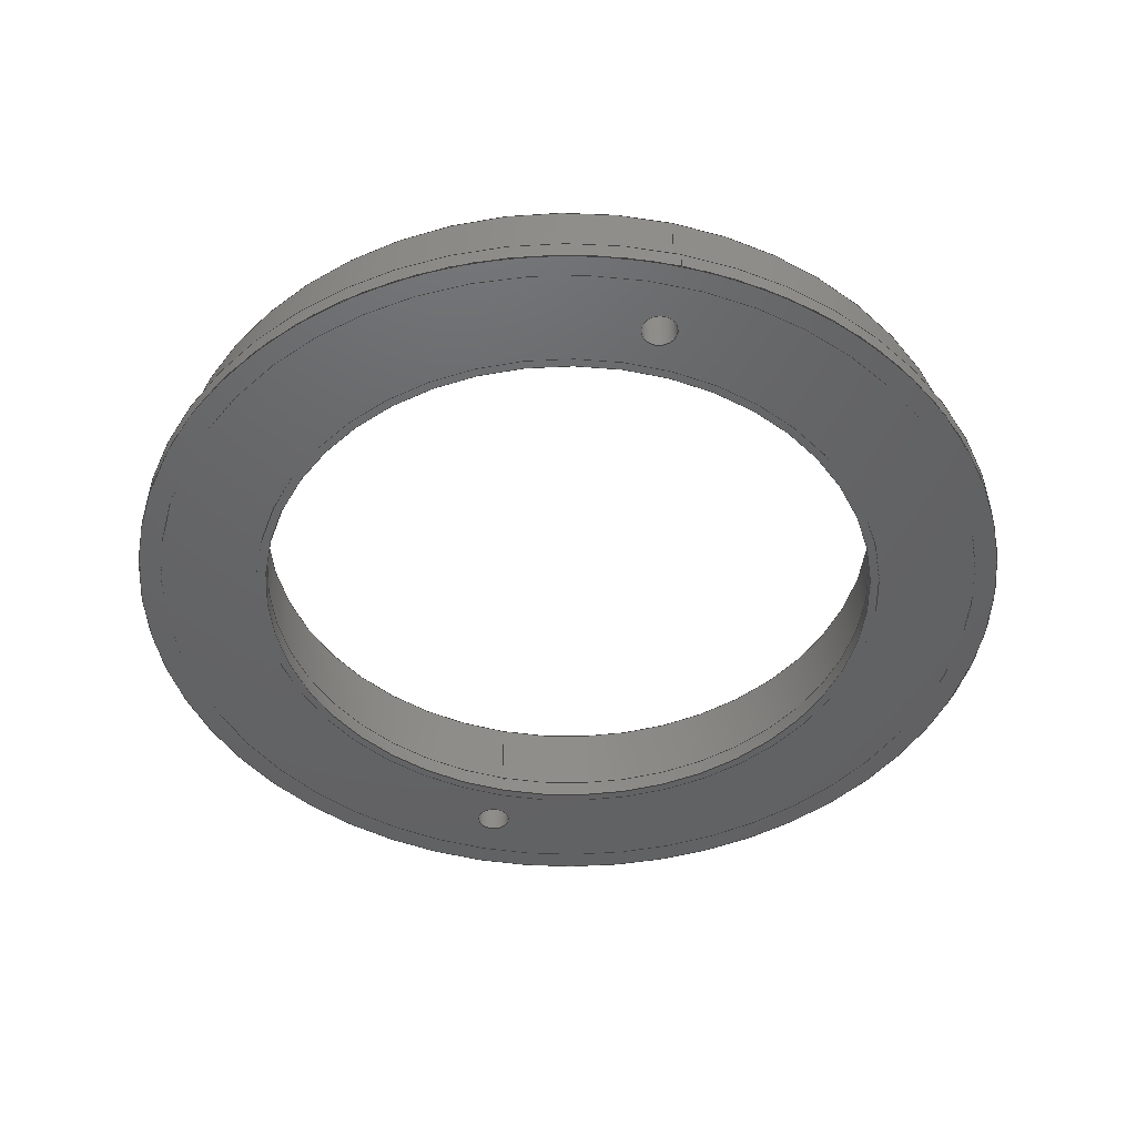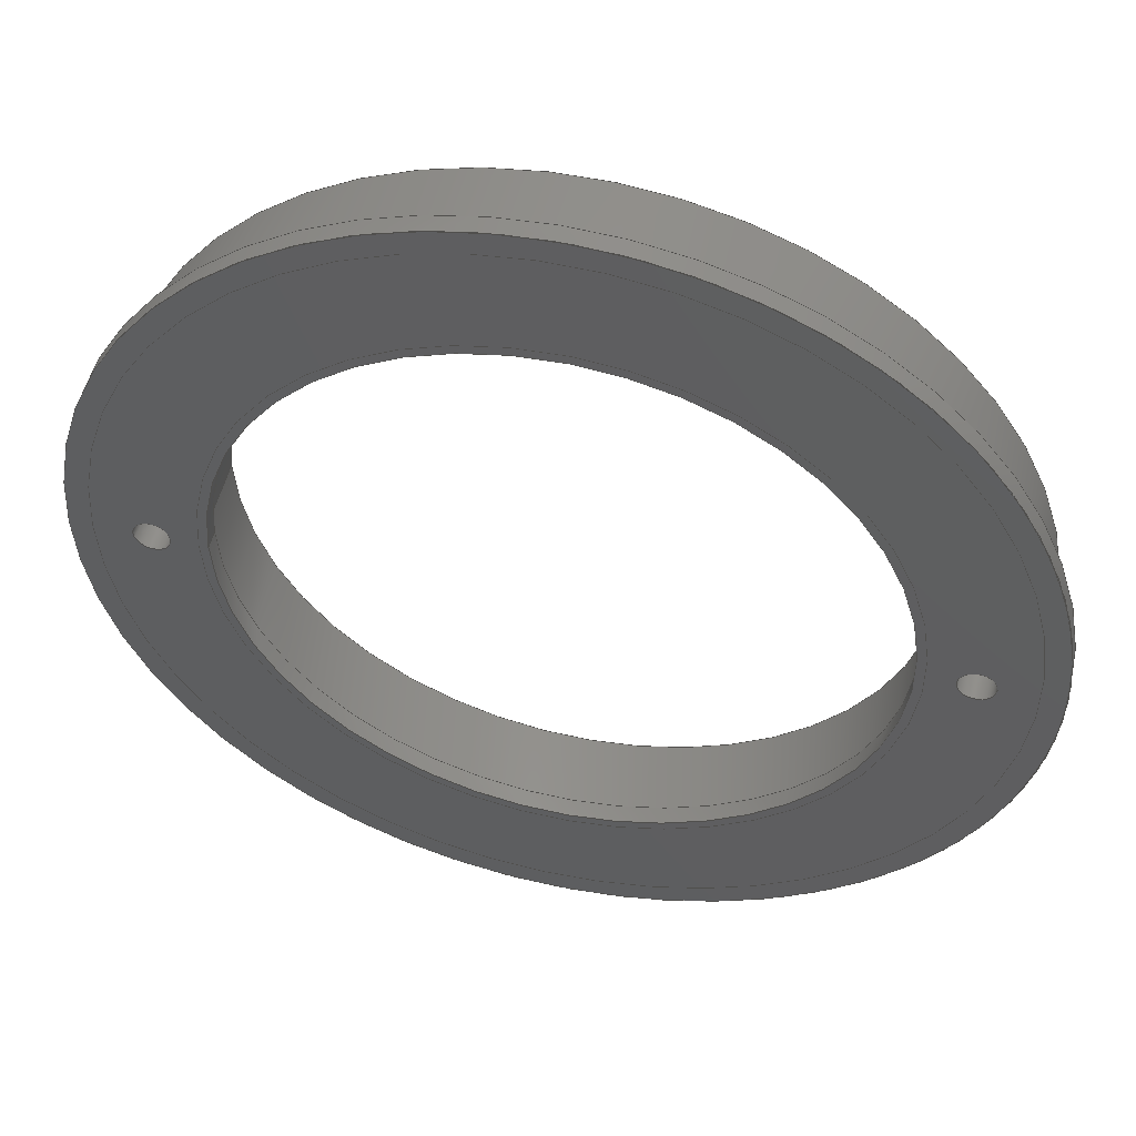
<metadata>
{"format":"step","ext":"stp","renderer":"f3d","projection":"perspective","resolution":1024,"background":"white","views":[{"elev":-45.7,"azim":-103.5,"up":"+Z"},{"elev":51.1,"azim":-167.0,"up":"+Y"}]}
</metadata>
<code>
ISO-10303-21;
DATA;
#1=MECHANICAL_DESIGN_GEOMETRIC_PRESENTATION_REPRESENTATION('',(#7,#8,
#9,#10,#11),#377);
#2=GEOMETRICALLY_BOUNDED_WIREFRAME_SHAPE_REPRESENTATION('',(#3),#376);
#3=GEOMETRIC_CURVE_SET('Sketch1',(#83,#84,#85,#86));
#4=SHAPE_REPRESENTATION_RELATIONSHIP('SRR','None',#384,#6);
#5=SHAPE_REPRESENTATION_RELATIONSHIP('SRR','None',#384,#2);
#6=ADVANCED_BREP_SHAPE_REPRESENTATION('',(#12),#376);
#7=STYLED_ITEM('',(#393),#12);
#8=STYLED_ITEM('',(#394),#83);
#9=STYLED_ITEM('',(#394),#84);
#10=STYLED_ITEM('',(#394),#85);
#11=STYLED_ITEM('',(#394),#86);
#12=MANIFOLD_SOLID_BREP('Solid1',#193);
#13=FACE_BOUND('',#37,.T.);
#14=FACE_BOUND('',#42,.T.);
#15=FACE_BOUND('',#46,.T.);
#16=FACE_BOUND('',#47,.T.);
#17=FACE_BOUND('',#48,.T.);
#18=FACE_BOUND('',#50,.T.);
#19=FACE_BOUND('',#51,.T.);
#20=FACE_BOUND('',#52,.T.);
#21=PLANE('',#216);
#22=PLANE('',#231);
#23=PLANE('',#239);
#24=PLANE('',#240);
#25=FACE_OUTER_BOUND('',#35,.T.);
#26=FACE_OUTER_BOUND('',#36,.T.);
#27=FACE_OUTER_BOUND('',#38,.T.);
#28=FACE_OUTER_BOUND('',#39,.T.);
#29=FACE_OUTER_BOUND('',#40,.T.);
#30=FACE_OUTER_BOUND('',#41,.T.);
#31=FACE_OUTER_BOUND('',#43,.T.);
#32=FACE_OUTER_BOUND('',#44,.T.);
#33=FACE_OUTER_BOUND('',#45,.T.);
#34=FACE_OUTER_BOUND('',#49,.T.);
#35=EDGE_LOOP('',(#129,#130,#131,#132));
#36=EDGE_LOOP('',(#133));
#37=EDGE_LOOP('',(#134));
#38=EDGE_LOOP('',(#135,#136,#137,#138,#139));
#39=EDGE_LOOP('',(#140,#141,#142,#143,#144));
#40=EDGE_LOOP('',(#145,#146,#147,#148,#149,#150));
#41=EDGE_LOOP('',(#151,#152));
#42=EDGE_LOOP('',(#153,#154));
#43=EDGE_LOOP('',(#155,#156,#157,#158));
#44=EDGE_LOOP('',(#159,#160,#161,#162,#163,#164));
#45=EDGE_LOOP('',(#165,#166));
#46=EDGE_LOOP('',(#167));
#47=EDGE_LOOP('',(#168));
#48=EDGE_LOOP('',(#169));
#49=EDGE_LOOP('',(#170,#171));
#50=EDGE_LOOP('',(#172));
#51=EDGE_LOOP('',(#173,#174));
#52=EDGE_LOOP('',(#175,#176));
#53=LINE('',#322,#59);
#54=LINE('',#333,#60);
#55=LINE('',#341,#61);
#56=LINE('',#349,#62);
#57=LINE('',#361,#63);
#58=LINE('',#367,#64);
#59=VECTOR('',#251,18);
#60=VECTOR('',#264,1);
#61=VECTOR('',#273,1);
#62=VECTOR('',#282,25.4);
#63=VECTOR('',#297,18.5);
#64=VECTOR('',#304,24.12);
#65=CIRCLE('',#214,18);
#66=CIRCLE('',#215,18);
#67=CIRCLE('',#217,18.5);
#68=CIRCLE('',#219,1);
#69=CIRCLE('',#220,1);
#70=CIRCLE('',#221,1);
#71=CIRCLE('',#223,1);
#72=CIRCLE('',#224,1);
#73=CIRCLE('',#225,1);
#74=CIRCLE('',#227,25.4);
#75=CIRCLE('',#228,25.4);
#76=CIRCLE('',#229,25.4);
#77=CIRCLE('',#230,25.4);
#78=CIRCLE('',#232,24.12);
#79=CIRCLE('',#233,24.12);
#80=CIRCLE('',#235,18.5);
#81=CIRCLE('',#237,24.12);
#82=CIRCLE('',#238,24.12);
#83=CIRCLE('',#241,18.5);
#84=CIRCLE('',#242,24.12);
#85=CIRCLE('',#243,25.4);
#86=CIRCLE('',#244,18);
#87=VERTEX_POINT('',#319);
#88=VERTEX_POINT('',#321);
#89=VERTEX_POINT('',#325);
#90=VERTEX_POINT('',#328);
#91=VERTEX_POINT('',#329);
#92=VERTEX_POINT('',#332);
#93=VERTEX_POINT('',#336);
#94=VERTEX_POINT('',#337);
#95=VERTEX_POINT('',#340);
#96=VERTEX_POINT('',#344);
#97=VERTEX_POINT('',#345);
#98=VERTEX_POINT('',#348);
#99=VERTEX_POINT('',#350);
#100=VERTEX_POINT('',#354);
#101=VERTEX_POINT('',#355);
#102=VERTEX_POINT('',#359);
#103=VERTEX_POINT('',#363);
#104=VERTEX_POINT('',#364);
#105=EDGE_CURVE('',#87,#87,#65,.T.);
#106=EDGE_CURVE('',#87,#88,#53,.T.);
#107=EDGE_CURVE('',#88,#88,#66,.T.);
#108=EDGE_CURVE('',#89,#89,#67,.T.);
#109=EDGE_CURVE('',#90,#91,#68,.T.);
#110=EDGE_CURVE('',#91,#90,#69,.T.);
#111=EDGE_CURVE('',#91,#92,#54,.T.);
#112=EDGE_CURVE('',#92,#92,#70,.T.);
#113=EDGE_CURVE('',#93,#94,#71,.T.);
#114=EDGE_CURVE('',#94,#93,#72,.T.);
#115=EDGE_CURVE('',#94,#95,#55,.T.);
#116=EDGE_CURVE('',#95,#95,#73,.T.);
#117=EDGE_CURVE('',#96,#97,#74,.T.);
#118=EDGE_CURVE('',#97,#96,#75,.T.);
#119=EDGE_CURVE('',#97,#98,#56,.T.);
#120=EDGE_CURVE('',#98,#99,#76,.T.);
#121=EDGE_CURVE('',#99,#98,#77,.T.);
#122=EDGE_CURVE('',#100,#101,#78,.T.);
#123=EDGE_CURVE('',#101,#100,#79,.T.);
#124=EDGE_CURVE('',#102,#102,#80,.T.);
#125=EDGE_CURVE('',#102,#89,#57,.T.);
#126=EDGE_CURVE('',#103,#104,#81,.T.);
#127=EDGE_CURVE('',#104,#103,#82,.T.);
#128=EDGE_CURVE('',#104,#101,#58,.T.);
#129=ORIENTED_EDGE('',*,*,#105,.F.);
#130=ORIENTED_EDGE('',*,*,#106,.T.);
#131=ORIENTED_EDGE('',*,*,#107,.T.);
#132=ORIENTED_EDGE('',*,*,#106,.F.);
#133=ORIENTED_EDGE('',*,*,#108,.F.);
#134=ORIENTED_EDGE('',*,*,#105,.T.);
#135=ORIENTED_EDGE('',*,*,#109,.F.);
#136=ORIENTED_EDGE('',*,*,#110,.F.);
#137=ORIENTED_EDGE('',*,*,#111,.T.);
#138=ORIENTED_EDGE('',*,*,#112,.F.);
#139=ORIENTED_EDGE('',*,*,#111,.F.);
#140=ORIENTED_EDGE('',*,*,#113,.F.);
#141=ORIENTED_EDGE('',*,*,#114,.F.);
#142=ORIENTED_EDGE('',*,*,#115,.T.);
#143=ORIENTED_EDGE('',*,*,#116,.F.);
#144=ORIENTED_EDGE('',*,*,#115,.F.);
#145=ORIENTED_EDGE('',*,*,#117,.F.);
#146=ORIENTED_EDGE('',*,*,#118,.F.);
#147=ORIENTED_EDGE('',*,*,#119,.T.);
#148=ORIENTED_EDGE('',*,*,#120,.T.);
#149=ORIENTED_EDGE('',*,*,#121,.T.);
#150=ORIENTED_EDGE('',*,*,#119,.F.);
#151=ORIENTED_EDGE('',*,*,#117,.T.);
#152=ORIENTED_EDGE('',*,*,#118,.T.);
#153=ORIENTED_EDGE('',*,*,#122,.F.);
#154=ORIENTED_EDGE('',*,*,#123,.F.);
#155=ORIENTED_EDGE('',*,*,#124,.F.);
#156=ORIENTED_EDGE('',*,*,#125,.T.);
#157=ORIENTED_EDGE('',*,*,#108,.T.);
#158=ORIENTED_EDGE('',*,*,#125,.F.);
#159=ORIENTED_EDGE('',*,*,#126,.F.);
#160=ORIENTED_EDGE('',*,*,#127,.F.);
#161=ORIENTED_EDGE('',*,*,#128,.T.);
#162=ORIENTED_EDGE('',*,*,#123,.T.);
#163=ORIENTED_EDGE('',*,*,#122,.T.);
#164=ORIENTED_EDGE('',*,*,#128,.F.);
#165=ORIENTED_EDGE('',*,*,#126,.T.);
#166=ORIENTED_EDGE('',*,*,#127,.T.);
#167=ORIENTED_EDGE('',*,*,#112,.T.);
#168=ORIENTED_EDGE('',*,*,#116,.T.);
#169=ORIENTED_EDGE('',*,*,#124,.T.);
#170=ORIENTED_EDGE('',*,*,#121,.F.);
#171=ORIENTED_EDGE('',*,*,#120,.F.);
#172=ORIENTED_EDGE('',*,*,#107,.F.);
#173=ORIENTED_EDGE('',*,*,#109,.T.);
#174=ORIENTED_EDGE('',*,*,#110,.T.);
#175=ORIENTED_EDGE('',*,*,#113,.T.);
#176=ORIENTED_EDGE('',*,*,#114,.T.);
#177=CYLINDRICAL_SURFACE('',#213,18);
#178=CYLINDRICAL_SURFACE('',#218,1);
#179=CYLINDRICAL_SURFACE('',#222,1);
#180=CYLINDRICAL_SURFACE('',#226,25.4);
#181=CYLINDRICAL_SURFACE('',#234,18.5);
#182=CYLINDRICAL_SURFACE('',#236,24.12);
#183=ADVANCED_FACE('',(#25),#177,.F.);
#184=ADVANCED_FACE('',(#26,#13),#21,.T.);
#185=ADVANCED_FACE('',(#27),#178,.F.);
#186=ADVANCED_FACE('',(#28),#179,.F.);
#187=ADVANCED_FACE('',(#29),#180,.T.);
#188=ADVANCED_FACE('',(#30,#14),#22,.T.);
#189=ADVANCED_FACE('',(#31),#181,.F.);
#190=ADVANCED_FACE('',(#32),#182,.T.);
#191=ADVANCED_FACE('',(#33,#15,#16,#17),#23,.T.);
#192=ADVANCED_FACE('',(#34,#18,#19,#20),#24,.F.);
#193=CLOSED_SHELL('',(#183,#184,#185,#186,#187,#188,#189,#190,#191,#192));
#194=DERIVED_UNIT_ELEMENT(#196,1);
#195=DERIVED_UNIT_ELEMENT(#379,3);
#196=(
MASS_UNIT()
NAMED_UNIT(*)
SI_UNIT($,.GRAM.)
);
#197=DERIVED_UNIT((#194,#195));
#198=MEASURE_REPRESENTATION_ITEM('density measure',
POSITIVE_RATIO_MEASURE(1),#197);
#199=PROPERTY_DEFINITION_REPRESENTATION(#204,#201);
#200=PROPERTY_DEFINITION_REPRESENTATION(#205,#202);
#201=REPRESENTATION('material name',(#203),#376);
#202=REPRESENTATION('density',(#198),#376);
#203=DESCRIPTIVE_REPRESENTATION_ITEM('Generic','Generic');
#204=PROPERTY_DEFINITION('material property','material name',#386);
#205=PROPERTY_DEFINITION('material property','density of part',#386);
#206=DATE_TIME_ROLE('creation_date');
#207=APPLIED_DATE_AND_TIME_ASSIGNMENT(#208,#206,(#386));
#208=DATE_AND_TIME(#209,#210);
#209=CALENDAR_DATE(2022,26,9);
#210=LOCAL_TIME(0,0,0,#211);
#211=COORDINATED_UNIVERSAL_TIME_OFFSET(0,0,.BEHIND.);
#212=AXIS2_PLACEMENT_3D('placement',#317,#245,#246);
#213=AXIS2_PLACEMENT_3D('',#318,#247,#248);
#214=AXIS2_PLACEMENT_3D('',#320,#249,#250);
#215=AXIS2_PLACEMENT_3D('',#323,#252,#253);
#216=AXIS2_PLACEMENT_3D('',#324,#254,#255);
#217=AXIS2_PLACEMENT_3D('',#326,#256,#257);
#218=AXIS2_PLACEMENT_3D('',#327,#258,#259);
#219=AXIS2_PLACEMENT_3D('',#330,#260,#261);
#220=AXIS2_PLACEMENT_3D('',#331,#262,#263);
#221=AXIS2_PLACEMENT_3D('',#334,#265,#266);
#222=AXIS2_PLACEMENT_3D('',#335,#267,#268);
#223=AXIS2_PLACEMENT_3D('',#338,#269,#270);
#224=AXIS2_PLACEMENT_3D('',#339,#271,#272);
#225=AXIS2_PLACEMENT_3D('',#342,#274,#275);
#226=AXIS2_PLACEMENT_3D('',#343,#276,#277);
#227=AXIS2_PLACEMENT_3D('',#346,#278,#279);
#228=AXIS2_PLACEMENT_3D('',#347,#280,#281);
#229=AXIS2_PLACEMENT_3D('',#351,#283,#284);
#230=AXIS2_PLACEMENT_3D('',#352,#285,#286);
#231=AXIS2_PLACEMENT_3D('',#353,#287,#288);
#232=AXIS2_PLACEMENT_3D('',#356,#289,#290);
#233=AXIS2_PLACEMENT_3D('',#357,#291,#292);
#234=AXIS2_PLACEMENT_3D('',#358,#293,#294);
#235=AXIS2_PLACEMENT_3D('',#360,#295,#296);
#236=AXIS2_PLACEMENT_3D('',#362,#298,#299);
#237=AXIS2_PLACEMENT_3D('',#365,#300,#301);
#238=AXIS2_PLACEMENT_3D('',#366,#302,#303);
#239=AXIS2_PLACEMENT_3D('',#368,#305,#306);
#240=AXIS2_PLACEMENT_3D('',#369,#307,#308);
#241=AXIS2_PLACEMENT_3D('',#370,#309,#310);
#242=AXIS2_PLACEMENT_3D('',#371,#311,#312);
#243=AXIS2_PLACEMENT_3D('',#372,#313,#314);
#244=AXIS2_PLACEMENT_3D('',#373,#315,#316);
#245=DIRECTION('axis',(0,0,1));
#246=DIRECTION('refdir',(1,0,0));
#247=DIRECTION('center_axis',(0,0,1));
#248=DIRECTION('ref_axis',(-1,0,0));
#249=DIRECTION('center_axis',(0,0,-1));
#250=DIRECTION('ref_axis',(-1,0,0));
#251=DIRECTION('',(0,0,-1));
#252=DIRECTION('center_axis',(0,0,-1));
#253=DIRECTION('ref_axis',(-1,0,0));
#254=DIRECTION('center_axis',(0,0,1));
#255=DIRECTION('ref_axis',(1,0,0));
#256=DIRECTION('center_axis',(0,0,-1));
#257=DIRECTION('ref_axis',(-1,0,0));
#258=DIRECTION('center_axis',(0,0,1));
#259=DIRECTION('ref_axis',(1,0,0));
#260=DIRECTION('center_axis',(0,0,1));
#261=DIRECTION('ref_axis',(1,0,0));
#262=DIRECTION('center_axis',(0,0,1));
#263=DIRECTION('ref_axis',(1,0,0));
#264=DIRECTION('',(0,0,1));
#265=DIRECTION('center_axis',(0,0,-1));
#266=DIRECTION('ref_axis',(1,0,0));
#267=DIRECTION('center_axis',(0,0,1));
#268=DIRECTION('ref_axis',(1,0,0));
#269=DIRECTION('center_axis',(0,0,1));
#270=DIRECTION('ref_axis',(1,0,0));
#271=DIRECTION('center_axis',(0,0,1));
#272=DIRECTION('ref_axis',(1,0,0));
#273=DIRECTION('',(0,0,1));
#274=DIRECTION('center_axis',(0,0,-1));
#275=DIRECTION('ref_axis',(1,0,0));
#276=DIRECTION('center_axis',(0,0,1));
#277=DIRECTION('ref_axis',(1,0,0));
#278=DIRECTION('center_axis',(0,0,1));
#279=DIRECTION('ref_axis',(1,0,0));
#280=DIRECTION('center_axis',(0,0,1));
#281=DIRECTION('ref_axis',(1,0,0));
#282=DIRECTION('',(0,0,-1));
#283=DIRECTION('center_axis',(0,0,1));
#284=DIRECTION('ref_axis',(1,0,0));
#285=DIRECTION('center_axis',(0,0,1));
#286=DIRECTION('ref_axis',(1,0,0));
#287=DIRECTION('center_axis',(0,0,1));
#288=DIRECTION('ref_axis',(1,0,0));
#289=DIRECTION('center_axis',(0,0,1));
#290=DIRECTION('ref_axis',(1,0,0));
#291=DIRECTION('center_axis',(0,0,1));
#292=DIRECTION('ref_axis',(1,0,0));
#293=DIRECTION('center_axis',(0,0,1));
#294=DIRECTION('ref_axis',(-1,0,0));
#295=DIRECTION('center_axis',(0,0,-1));
#296=DIRECTION('ref_axis',(-1,0,0));
#297=DIRECTION('',(0,0,-1));
#298=DIRECTION('center_axis',(0,0,1));
#299=DIRECTION('ref_axis',(1,0,0));
#300=DIRECTION('center_axis',(0,0,1));
#301=DIRECTION('ref_axis',(1,0,0));
#302=DIRECTION('center_axis',(0,0,1));
#303=DIRECTION('ref_axis',(1,0,0));
#304=DIRECTION('',(0,0,-1));
#305=DIRECTION('center_axis',(0,0,1));
#306=DIRECTION('ref_axis',(1,0,0));
#307=DIRECTION('center_axis',(0,0,1));
#308=DIRECTION('ref_axis',(1,0,0));
#309=DIRECTION('center_axis',(0,0,1));
#310=DIRECTION('ref_axis',(1,0,0));
#311=DIRECTION('center_axis',(0,0,1));
#312=DIRECTION('ref_axis',(1,0,0));
#313=DIRECTION('center_axis',(0,0,1));
#314=DIRECTION('ref_axis',(1,0,0));
#315=DIRECTION('center_axis',(0,0,1));
#316=DIRECTION('ref_axis',(1,0,0));
#317=CARTESIAN_POINT('',(0,0,0));
#318=CARTESIAN_POINT('Origin',(0,0,0));
#319=CARTESIAN_POINT('',(18,2.204e-15,1));
#320=CARTESIAN_POINT('Origin',(0,0,1));
#321=CARTESIAN_POINT('',(18,2.204e-15,0));
#322=CARTESIAN_POINT('',(18,2.204e-15,0));
#323=CARTESIAN_POINT('Origin',(0,0,0));
#324=CARTESIAN_POINT('Origin',(0,0,1));
#325=CARTESIAN_POINT('',(18.5,0,1));
#326=CARTESIAN_POINT('Origin',(0,0,1));
#327=CARTESIAN_POINT('Origin',(-21,0,72.05));
#328=CARTESIAN_POINT('',(-20,0,0));
#329=CARTESIAN_POINT('',(-22,-1.225e-16,0));
#330=CARTESIAN_POINT('Origin',(-21,0,0));
#331=CARTESIAN_POINT('Origin',(-21,0,0));
#332=CARTESIAN_POINT('',(-22,1.225e-16,5.5));
#333=CARTESIAN_POINT('',(-22,-1.225e-16,72.05));
#334=CARTESIAN_POINT('Origin',(-21,0,5.5));
#335=CARTESIAN_POINT('Origin',(21,0,72.05));
#336=CARTESIAN_POINT('',(22,0,0));
#337=CARTESIAN_POINT('',(20,-1.225e-16,0));
#338=CARTESIAN_POINT('Origin',(21,0,0));
#339=CARTESIAN_POINT('Origin',(21,0,0));
#340=CARTESIAN_POINT('',(20,1.225e-16,5.5));
#341=CARTESIAN_POINT('',(20,-1.225e-16,72.05));
#342=CARTESIAN_POINT('Origin',(21,0,5.5));
#343=CARTESIAN_POINT('Origin',(0,0,0));
#344=CARTESIAN_POINT('',(25.4,0,1));
#345=CARTESIAN_POINT('',(-25.4,-3.111e-15,1));
#346=CARTESIAN_POINT('Origin',(0,0,1));
#347=CARTESIAN_POINT('Origin',(0,0,1));
#348=CARTESIAN_POINT('',(-25.4,-3.111e-15,0));
#349=CARTESIAN_POINT('',(-25.4,-3.111e-15,0));
#350=CARTESIAN_POINT('',(25.4,0,0));
#351=CARTESIAN_POINT('Origin',(0,0,0));
#352=CARTESIAN_POINT('Origin',(0,0,0));
#353=CARTESIAN_POINT('Origin',(0,0,1));
#354=CARTESIAN_POINT('',(24.12,2.954e-15,1));
#355=CARTESIAN_POINT('',(-24.12,-2.954e-15,1));
#356=CARTESIAN_POINT('Origin',(0,0,1));
#357=CARTESIAN_POINT('Origin',(0,0,1));
#358=CARTESIAN_POINT('Origin',(0,0,0));
#359=CARTESIAN_POINT('',(18.5,2.266e-15,5.5));
#360=CARTESIAN_POINT('Origin',(0,0,5.5));
#361=CARTESIAN_POINT('',(18.5,2.266e-15,0));
#362=CARTESIAN_POINT('Origin',(0,0,0));
#363=CARTESIAN_POINT('',(24.12,0,5.5));
#364=CARTESIAN_POINT('',(-24.12,-2.954e-15,5.5));
#365=CARTESIAN_POINT('Origin',(0,0,5.5));
#366=CARTESIAN_POINT('Origin',(0,0,5.5));
#367=CARTESIAN_POINT('',(-24.12,-2.954e-15,0));
#368=CARTESIAN_POINT('Origin',(0,0,5.5));
#369=CARTESIAN_POINT('Origin',(0,0,0));
#370=CARTESIAN_POINT('Origin',(0,0,0));
#371=CARTESIAN_POINT('Origin',(0,0,0));
#372=CARTESIAN_POINT('Origin',(0,0,0));
#373=CARTESIAN_POINT('Origin',(0,0,0));
#374=UNCERTAINTY_MEASURE_WITH_UNIT(LENGTH_MEASURE(0.01),#378,
'DISTANCE_ACCURACY_VALUE',
'Maximum model space distance between geometric entities at asserted c
onnectivities');
#375=UNCERTAINTY_MEASURE_WITH_UNIT(LENGTH_MEASURE(0.01),#378,
'DISTANCE_ACCURACY_VALUE',
'Maximum model space distance between geometric entities at asserted c
onnectivities');
#376=(
GEOMETRIC_REPRESENTATION_CONTEXT(3)
GLOBAL_UNCERTAINTY_ASSIGNED_CONTEXT((#374))
GLOBAL_UNIT_ASSIGNED_CONTEXT((#378,#380,#381))
REPRESENTATION_CONTEXT('','3D')
);
#377=(
GEOMETRIC_REPRESENTATION_CONTEXT(3)
GLOBAL_UNCERTAINTY_ASSIGNED_CONTEXT((#375))
GLOBAL_UNIT_ASSIGNED_CONTEXT((#378,#380,#381))
REPRESENTATION_CONTEXT('','3D')
);
#378=(
LENGTH_UNIT()
NAMED_UNIT(*)
SI_UNIT(.MILLI.,.METRE.)
);
#379=(
LENGTH_UNIT()
NAMED_UNIT(*)
SI_UNIT(.CENTI.,.METRE.)
);
#380=(
NAMED_UNIT(*)
PLANE_ANGLE_UNIT()
SI_UNIT($,.RADIAN.)
);
#381=(
NAMED_UNIT(*)
SI_UNIT($,.STERADIAN.)
SOLID_ANGLE_UNIT()
);
#382=SHAPE_DEFINITION_REPRESENTATION(#383,#384);
#383=PRODUCT_DEFINITION_SHAPE('',$,#386);
#384=SHAPE_REPRESENTATION('',(#212),#376);
#385=PRODUCT_DEFINITION_CONTEXT('part definition',#390,'design');
#386=PRODUCT_DEFINITION('Adapter-D37mm-SM2','Adapter-D37mm-SM2',#387,#385);
#387=PRODUCT_DEFINITION_FORMATION('',$,#392);
#388=PRODUCT_RELATED_PRODUCT_CATEGORY('Adapter-D37mm-SM2',
'Adapter-D37mm-SM2',(#392));
#389=APPLICATION_PROTOCOL_DEFINITION('international standard',
'automotive_design',2009,#390);
#390=APPLICATION_CONTEXT(
'Core Data for Automotive Mechanical Design Process');
#391=PRODUCT_CONTEXT('part definition',#390,'mechanical');
#392=PRODUCT('Adapter-D37mm-SM2','Adapter-D37mm-SM2',$,(#391));
#393=PRESENTATION_STYLE_ASSIGNMENT((#395));
#394=PRESENTATION_STYLE_ASSIGNMENT((#396));
#395=SURFACE_STYLE_USAGE(.BOTH.,#399);
#396=SURFACE_STYLE_USAGE(.BOTH.,#400);
#397=SURFACE_STYLE_RENDERING_WITH_PROPERTIES($,#407,(#398));
#398=SURFACE_STYLE_TRANSPARENT(0);
#399=SURFACE_SIDE_STYLE('',(#401,#397));
#400=SURFACE_SIDE_STYLE('',(#402));
#401=SURFACE_STYLE_FILL_AREA(#403);
#402=SURFACE_STYLE_FILL_AREA(#404);
#403=FILL_AREA_STYLE('',(#405));
#404=FILL_AREA_STYLE('',(#406));
#405=FILL_AREA_STYLE_COLOUR('',#407);
#406=FILL_AREA_STYLE_COLOUR('',#408);
#407=COLOUR_RGB('',0.749,0.749,0.749);
#408=COLOUR_RGB('',0,0,0.502);
ENDSEC;
END-ISO-10303-21;

</code>
